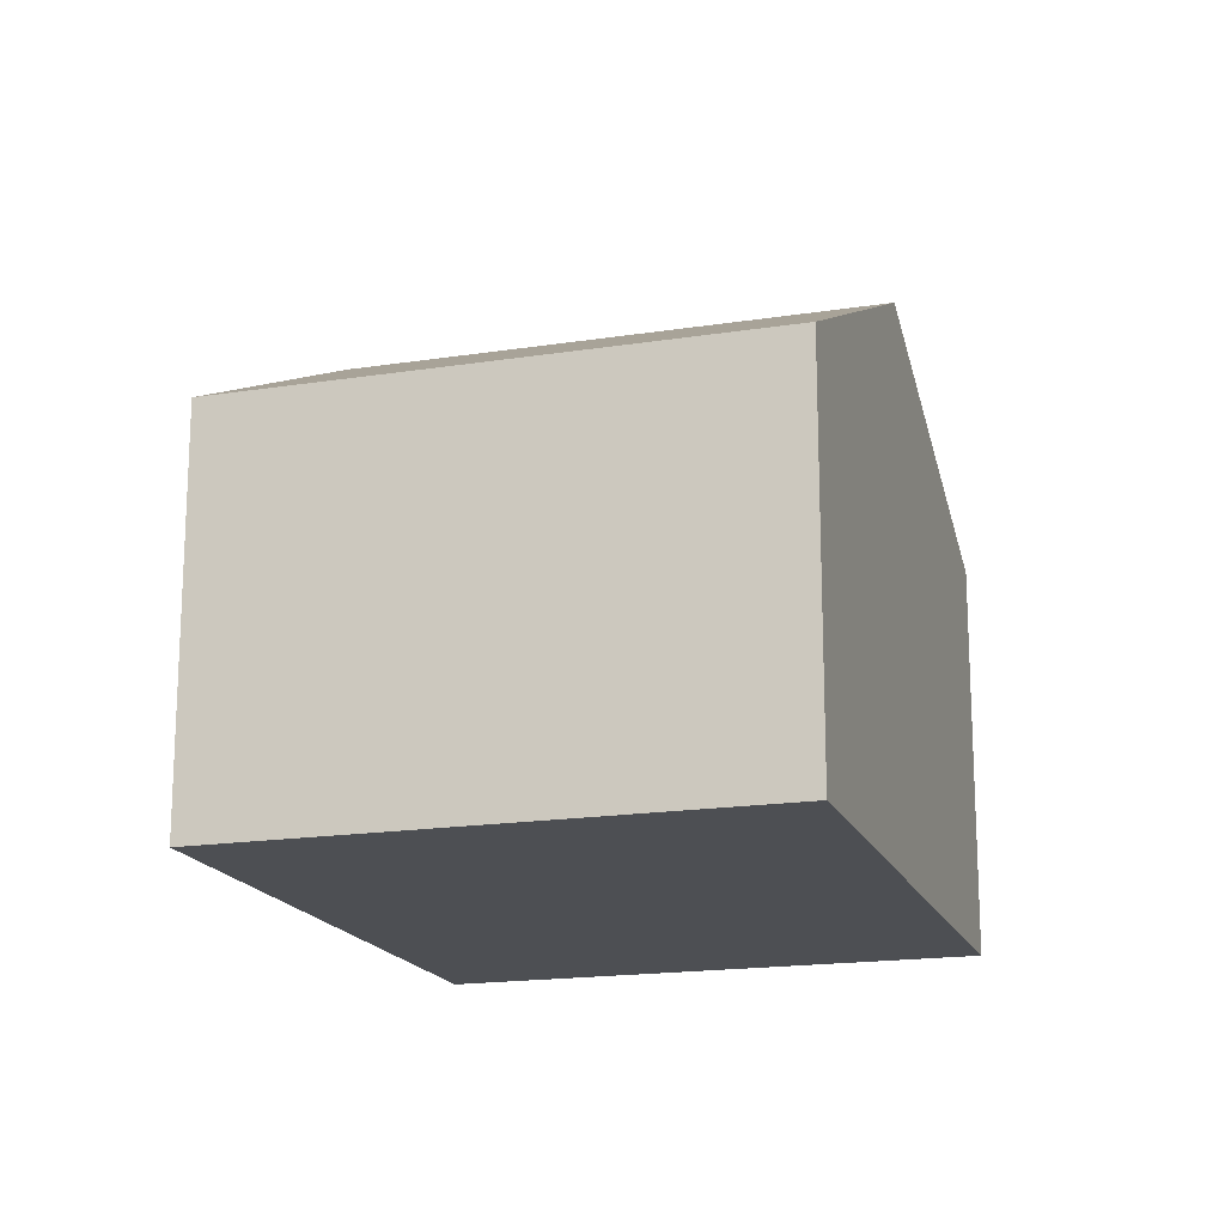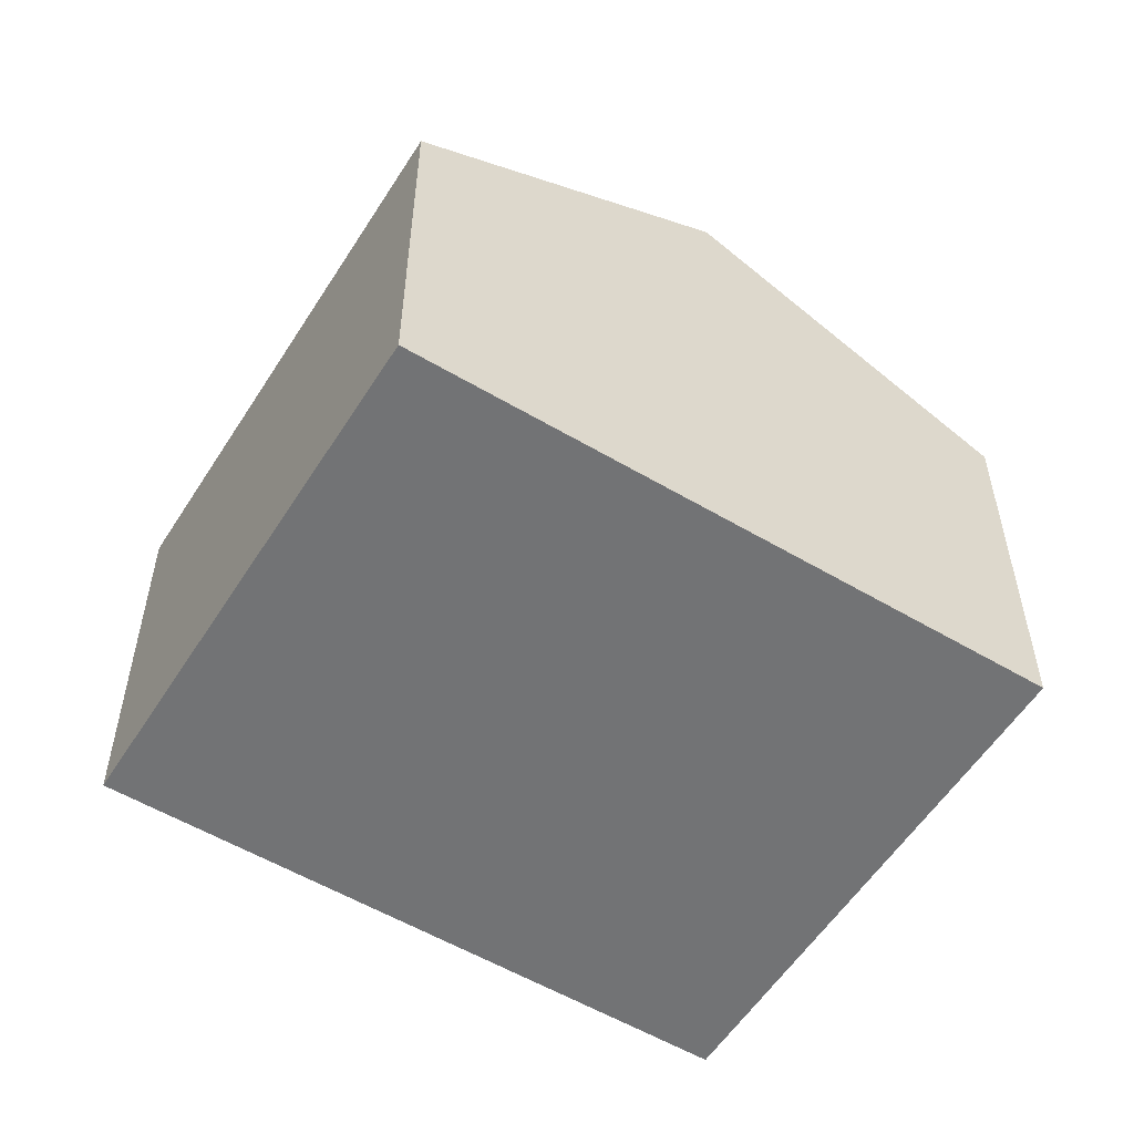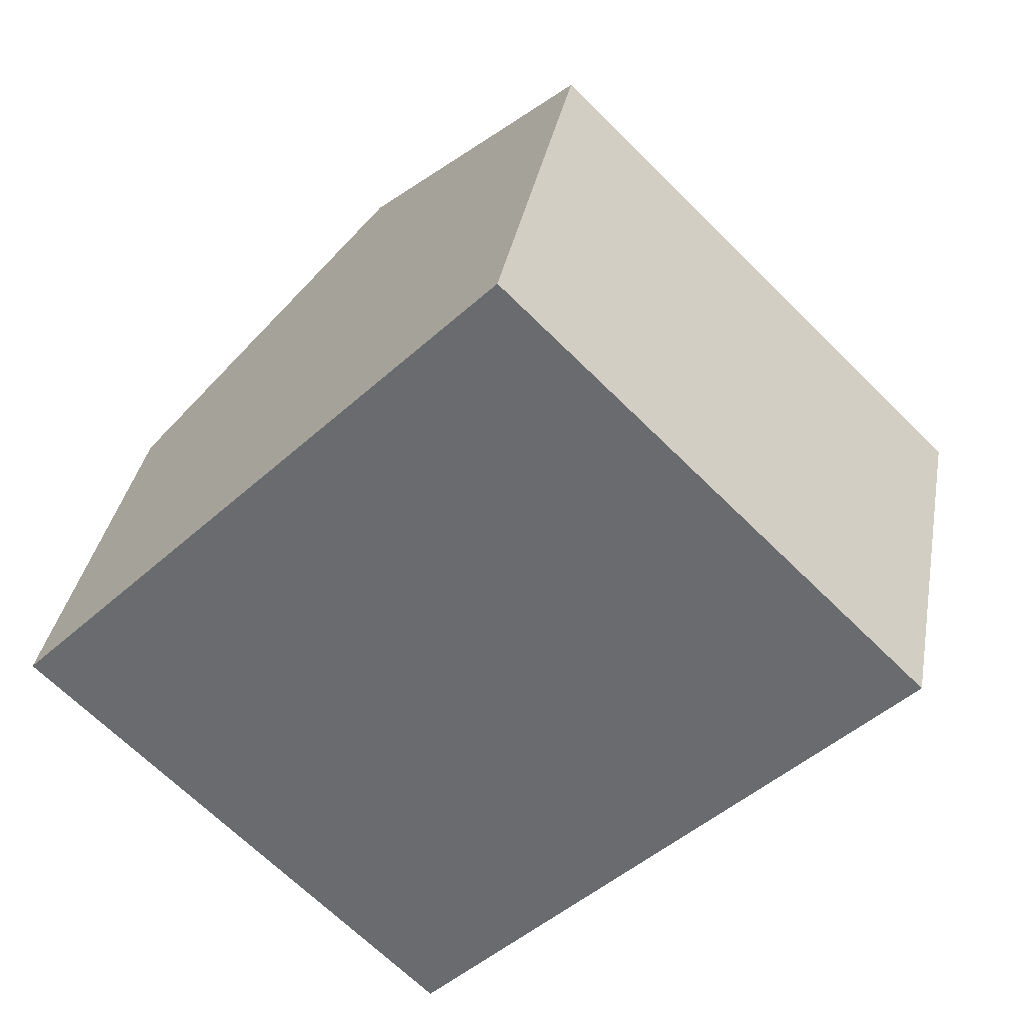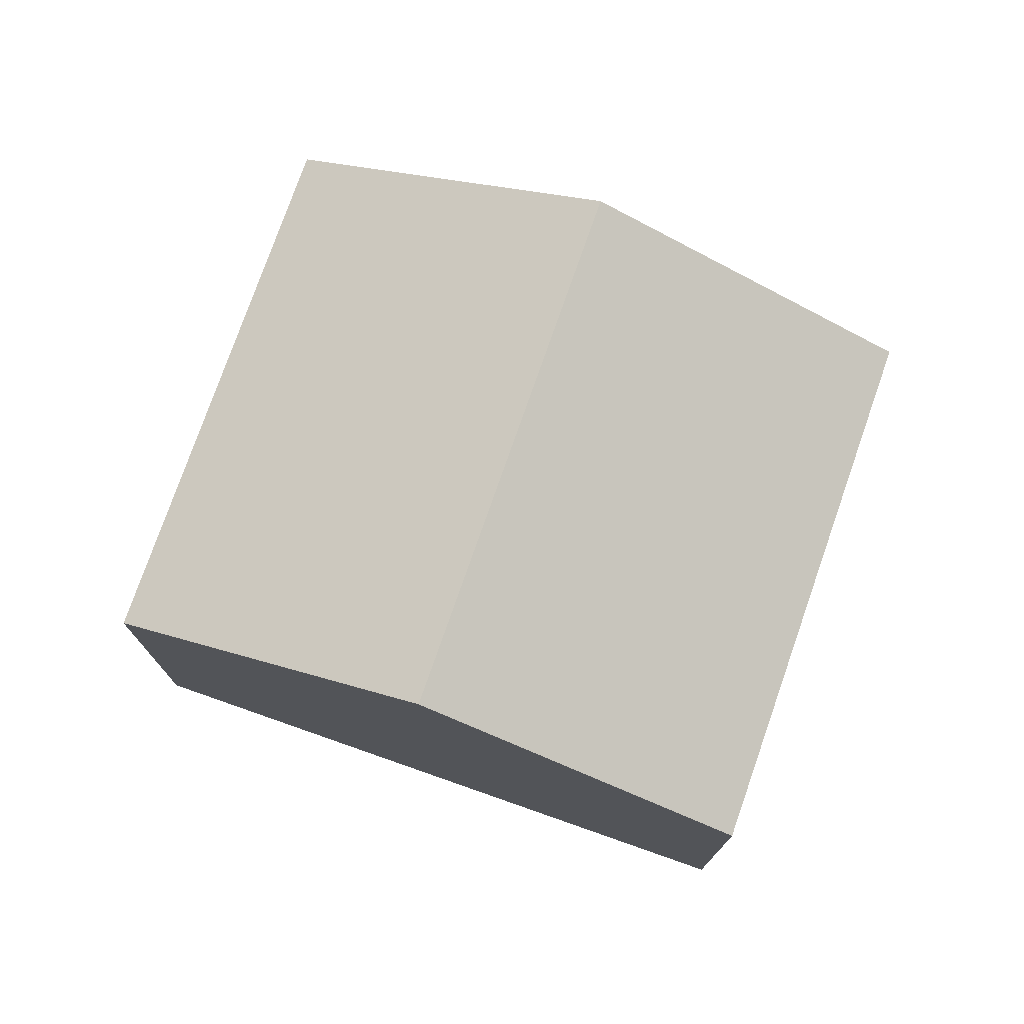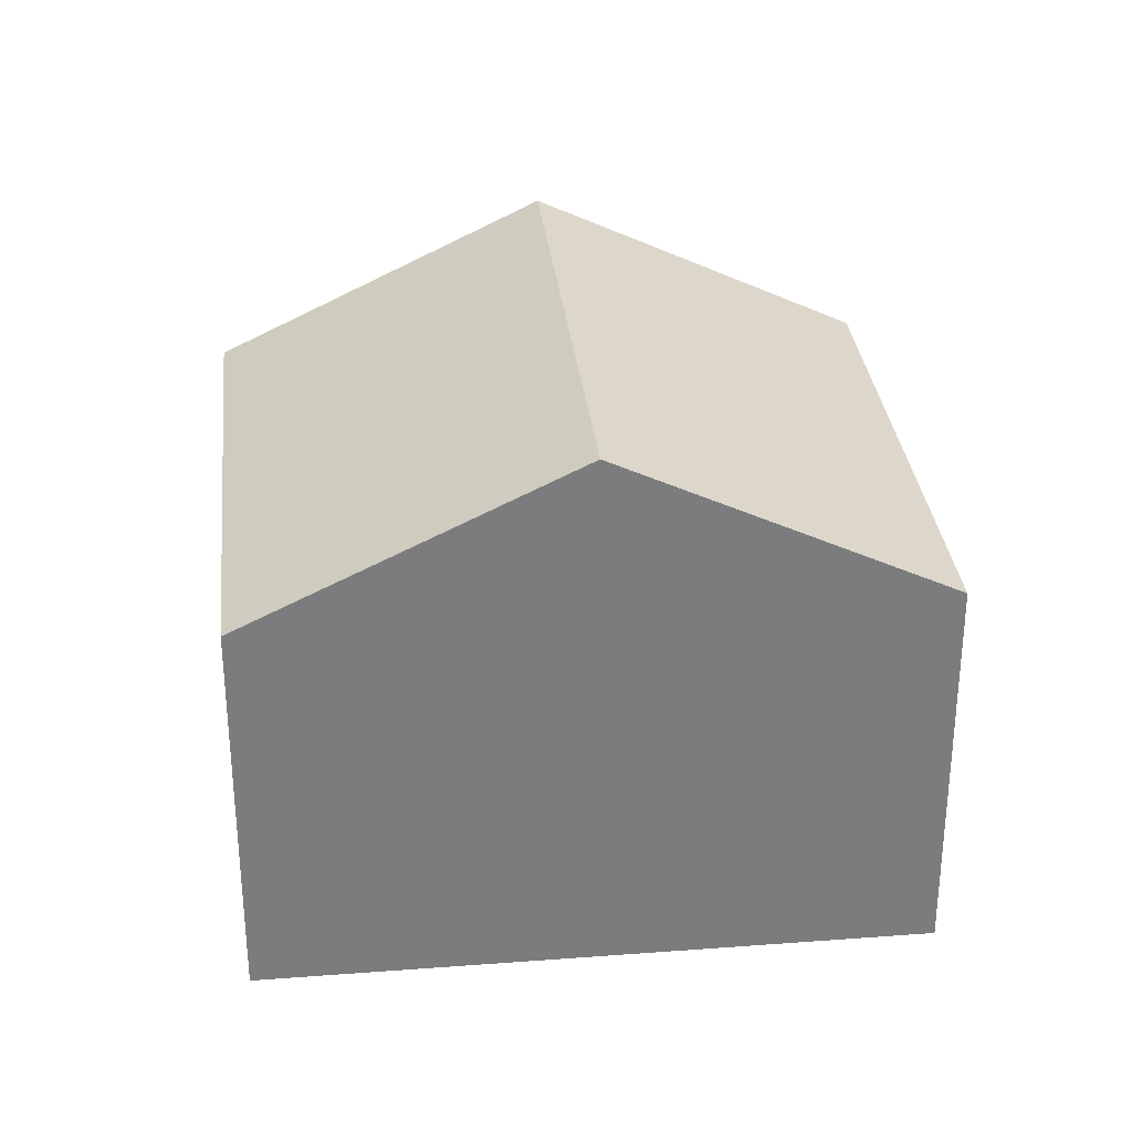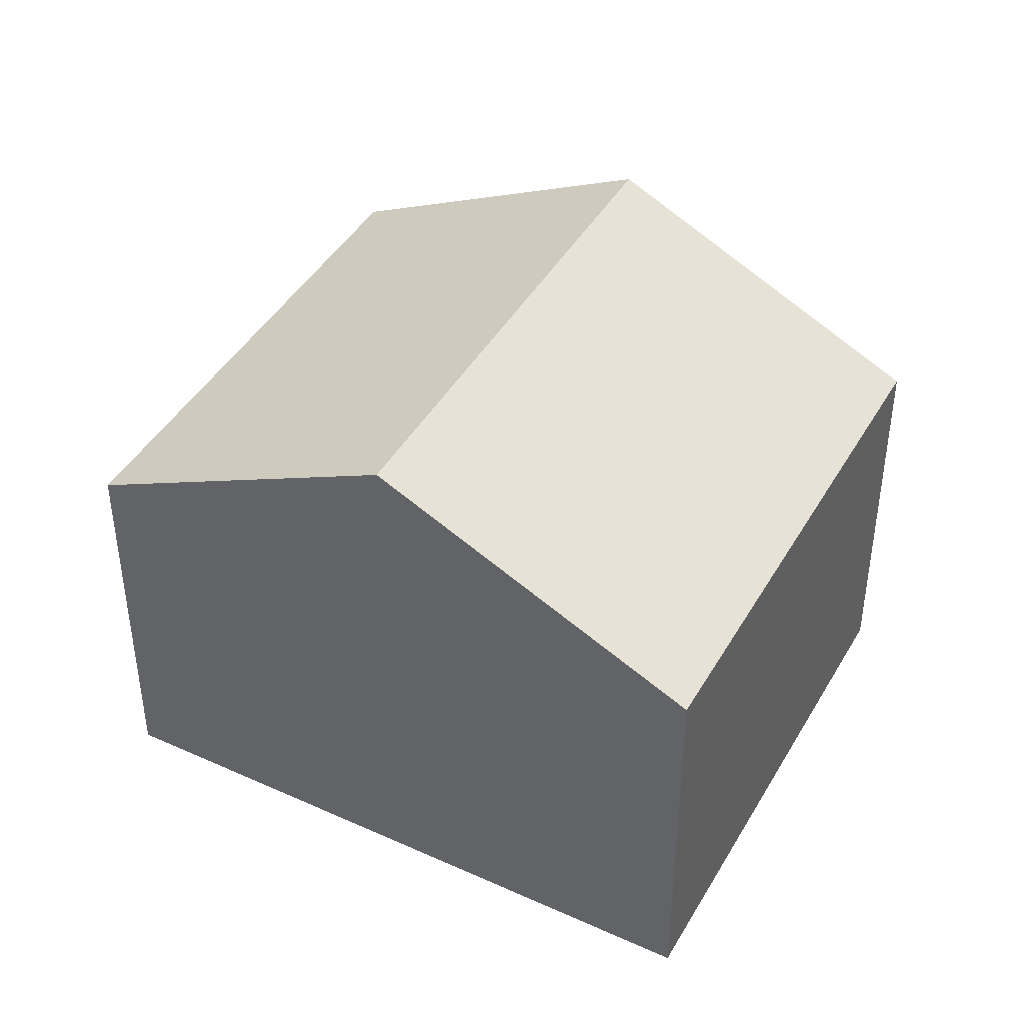
<metadata>
{"format":"obj","ext":"obj","renderer":"f3d","projection":"perspective","resolution":1024,"background":"white","views":[{"elev":-17.6,"azim":61.5,"up":"+Y"},{"elev":-55.8,"azim":102.4,"up":"+Y"},{"elev":35.0,"azim":10.2,"up":"+Z"},{"elev":76.3,"azim":153.6,"up":"+Y"},{"elev":31.8,"azim":-51.8,"up":"+Y"},{"elev":43.3,"azim":162.4,"up":"+Y"}]}
</metadata>
<code>
v  6.097 6.136 -5.961
v  9.724 1.372e-16 -2.24
v  6.097 3.65e-16 -5.961
v  13.35 -9.069e-17 1.481
v  9.724 8.6 -2.24
v  13.35 6.136 1.481
v  7.254 6.136 7.442
v  3.627 -2.278e-16 3.721
v  7.254 -4.557e-16 7.442
v  0 0 0
v  3.627 8.6 3.721
v  0.0001306 6.136 -0.0001944
v  3.269 6.136 -3.196
v  3.269 1.957e-16 -3.196
v  10.52 -2.6e-16 4.246
v  10.52 6.136 4.246
v  6.896 8.6 0.5251
g defaultobject
f 1 2 3
f 2 1 4
f 4 1 5
f 4 5 6
f 7 8 9
f 8 7 10
f 10 7 11
f 10 11 12
f 3 13 1
f 13 3 12
f 12 3 14
f 12 14 10
f 6 15 4
f 15 6 9
f 9 6 7
f 7 6 16
f 2 14 3
f 14 2 10
f 10 2 8
f 8 2 4
f 8 4 15
f 8 15 9
f 1 17 5
f 17 1 11
f 11 1 13
f 11 13 12
f 5 16 6
f 16 5 7
f 7 5 17
f 7 17 11

</code>
